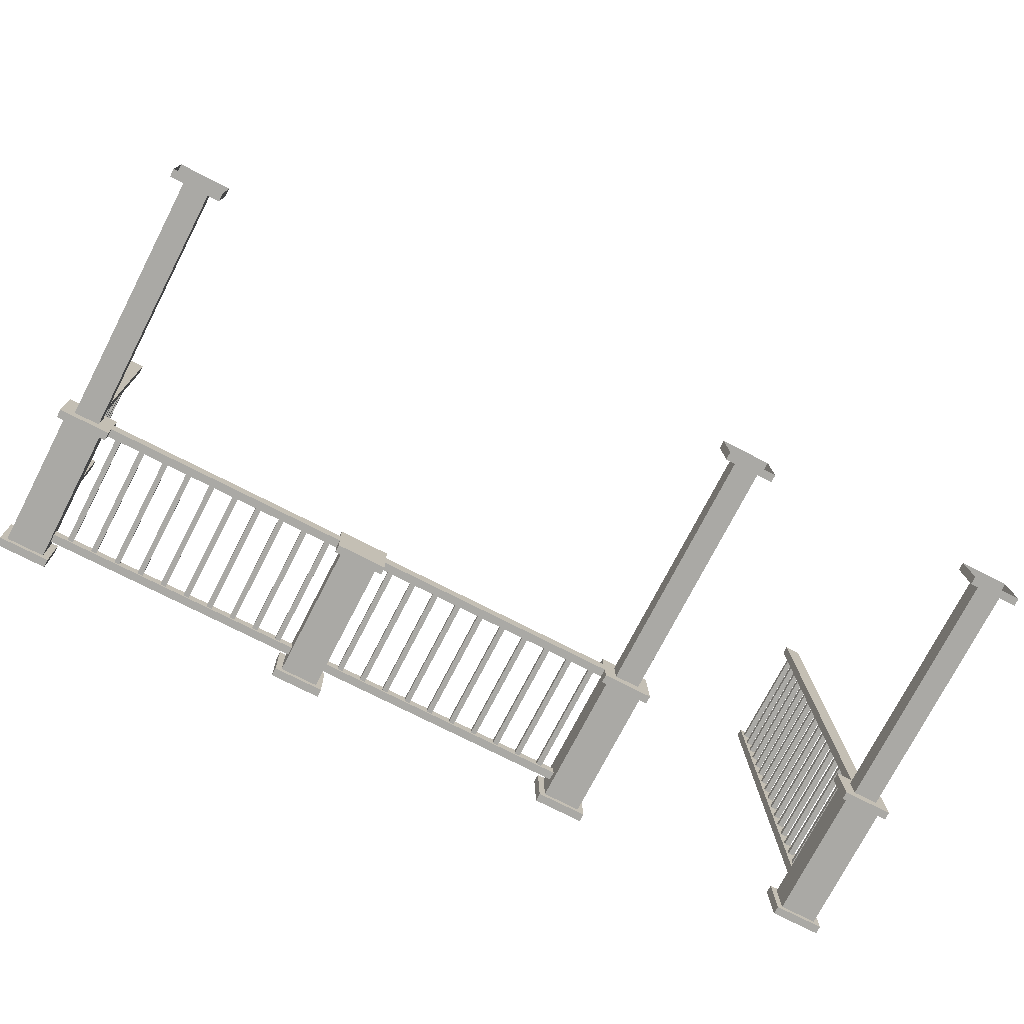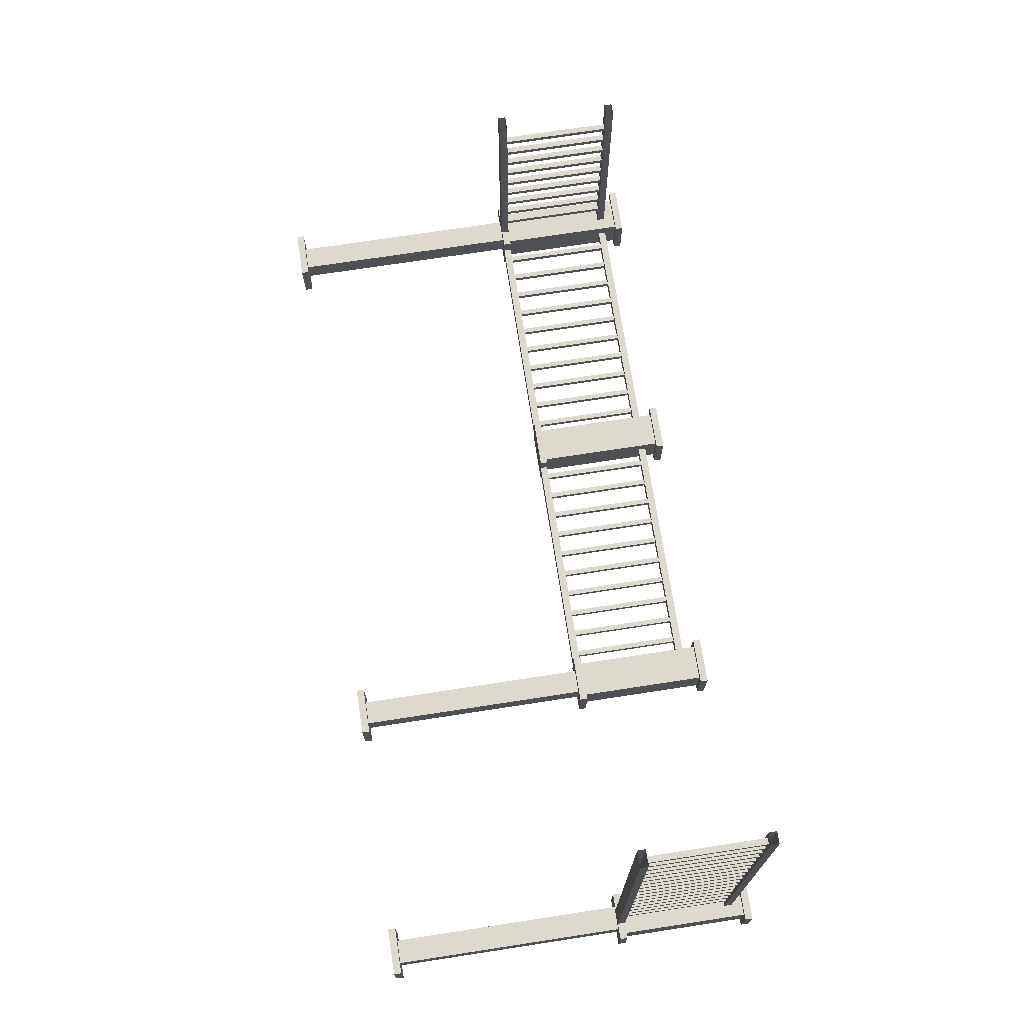
<metadata>
{"format":"obj","ext":"obj","renderer":"f3d","projection":"perspective","resolution":1024,"background":"white","views":[{"elev":-75.9,"azim":152.6,"up":"+Z"},{"elev":73.0,"azim":-98.7,"up":"+Z"}]}
</metadata>
<code>
o fh-porches-front-standard-x-railing
v 21.76 5.09 -210.5
v 21.76 5.25 -210.5
v 21.63 5.25 -215.7
v 21.63 5.09 -215.7
v 22.08 5.25 -210.5
v 21.95 5.25 -215.7
v 22.08 5.09 -210.5
v 21.95 5.09 -215.7
v 21.8 2.648 -210.5
v 21.8 2.808 -210.5
v 21.66 2.808 -215.8
v 21.66 2.648 -215.8
v 22.04 2.808 -210.5
v 21.9 2.808 -215.8
v 22.04 2.648 -210.5
v 21.9 2.648 -215.8
v 15.38 5.25 -215.8
v 10.47 5.25 -215.7
v 10.47 5.09 -215.7
v 15.38 5.09 -215.8
v 15.37 5.25 -216.2
v 10.47 5.25 -216
v 15.37 5.09 -216.2
v 10.47 5.09 -216
v 15.5 2.648 -215.9
v 10.35 2.648 -215.8
v 10.34 2.648 -216
v 15.49 2.648 -216.1
v 10.34 2.808 -216
v 15.49 2.808 -216.1
v 10.35 2.808 -215.8
v 15.5 2.808 -215.9
v 12.23 5.09 -215.9
v 12.23 2.808 -215.9
v 12.23 2.808 -216
v 12.23 5.09 -216
v 12.12 2.808 -216
v 12.12 5.09 -216
v 12.13 2.808 -215.9
v 12.13 5.09 -215.9
v 12.63 5.09 -215.9
v 12.63 2.808 -215.9
v 12.73 2.808 -215.9
v 12.73 5.09 -215.9
v 12.62 5.09 -216
v 12.62 2.808 -216
v 12.73 5.09 -216
v 12.73 2.808 -216
v 13.73 5.09 -215.9
v 13.73 2.808 -215.9
v 13.73 2.808 -216
v 13.73 5.09 -216
v 13.62 2.808 -216
v 13.62 5.09 -216
v 13.63 2.808 -215.9
v 13.63 5.09 -215.9
v 13.13 5.09 -215.9
v 13.13 2.808 -215.9
v 13.23 2.808 -215.9
v 13.23 5.09 -215.9
v 13.12 5.09 -216
v 13.12 2.808 -216
v 13.23 5.09 -216
v 13.23 2.808 -216
v 15.23 5.09 -215.9
v 15.23 2.808 -215.9
v 15.23 2.808 -216.1
v 15.23 5.09 -216.1
v 15.12 2.808 -216.1
v 15.12 5.09 -216.1
v 15.13 2.808 -215.9
v 15.13 5.09 -215.9
v 14.73 5.09 -215.9
v 14.73 2.808 -215.9
v 14.73 2.808 -216.1
v 14.73 5.09 -216.1
v 14.62 2.808 -216
v 14.62 5.09 -216
v 14.63 2.808 -215.9
v 14.63 5.09 -215.9
v 14.13 5.09 -215.9
v 14.13 2.808 -215.9
v 14.23 2.808 -215.9
v 14.23 5.09 -215.9
v 14.12 5.09 -216
v 14.12 2.808 -216
v 14.23 5.09 -216
v 14.23 2.808 -216
v 11.23 5.09 -215.8
v 11.23 2.808 -215.8
v 11.23 2.808 -216
v 11.23 5.09 -216
v 11.12 2.808 -216
v 11.12 5.09 -216
v 11.13 2.808 -215.8
v 11.13 5.09 -215.8
v 11.63 5.09 -215.9
v 11.63 2.808 -215.9
v 11.73 2.808 -215.9
v 11.73 5.09 -215.9
v 11.62 5.09 -216
v 11.62 2.808 -216
v 11.73 5.09 -216
v 11.73 2.808 -216
v 10.74 5.09 -215.8
v 10.74 2.808 -215.8
v 10.73 2.808 -216
v 10.73 5.09 -216
v 10.62 2.808 -215.9
v 10.62 5.09 -215.9
v 10.63 2.808 -215.8
v 10.63 5.09 -215.8
v 21.01 2.808 -216.1
v 21.12 2.808 -216.1
v 21.12 5.09 -216.1
v 21.01 5.09 -216.1
v 21.12 2.808 -216.2
v 21.12 5.09 -216.2
v 21.01 2.808 -216.2
v 21.01 5.09 -216.2
v 20.01 2.808 -216.2
v 20.01 2.808 -216.1
v 20.01 5.09 -216.1
v 20.01 5.09 -216.2
v 20.12 2.808 -216.2
v 20.12 5.09 -216.2
v 20.12 2.808 -216.1
v 20.12 5.09 -216.1
v 20.51 2.808 -216.1
v 20.62 2.808 -216.1
v 20.62 5.09 -216.1
v 20.51 5.09 -216.1
v 20.62 2.808 -216.2
v 20.62 5.09 -216.2
v 20.51 2.808 -216.2
v 20.51 5.09 -216.2
v 17.51 2.808 -216.1
v 17.51 2.808 -216
v 17.51 5.09 -216
v 17.51 5.09 -216.1
v 17.62 2.808 -216.1
v 17.62 5.09 -216.1
v 17.62 2.808 -216
v 17.62 5.09 -216
v 17.01 2.808 -216
v 17.12 2.808 -216
v 17.12 5.09 -216
v 17.01 5.09 -216
v 17.12 2.808 -216.1
v 17.12 5.09 -216.1
v 17.01 2.808 -216.1
v 17.01 5.09 -216.1
v 16.51 2.808 -216
v 16.62 2.808 -216
v 16.62 5.09 -216
v 16.51 5.09 -216
v 16.62 2.808 -216.1
v 16.62 5.09 -216.1
v 16.51 2.808 -216.1
v 16.51 5.09 -216.1
v 18.51 2.808 -216.1
v 18.51 2.808 -216
v 18.51 5.09 -216
v 18.51 5.09 -216.1
v 18.62 2.808 -216.1
v 18.62 5.09 -216.1
v 18.62 2.808 -216
v 18.62 5.09 -216
v 18.01 2.808 -216
v 18.12 2.808 -216
v 18.12 5.09 -216
v 18.01 5.09 -216
v 18.12 2.808 -216.1
v 18.12 5.09 -216.1
v 18.01 2.808 -216.1
v 18.01 5.09 -216.1
v 19.01 2.808 -216.2
v 19.01 2.808 -216
v 19.01 5.09 -216
v 19.01 5.09 -216.2
v 19.12 2.808 -216.2
v 19.12 5.09 -216.2
v 19.12 2.808 -216
v 19.12 5.09 -216
v 19.51 2.808 -216.1
v 19.62 2.808 -216.1
v 19.62 5.09 -216.1
v 19.51 5.09 -216.1
v 19.62 2.808 -216.2
v 19.62 5.09 -216.2
v 19.51 2.808 -216.2
v 19.51 5.09 -216.2
v 21.4 2.648 -216
v 21.4 2.808 -216
v 16.25 2.808 -215.9
v 16.25 2.648 -215.9
v 21.4 2.808 -216.3
v 16.24 2.808 -216.1
v 21.4 2.648 -216.3
v 16.24 2.648 -216.1
v 21.27 5.09 -216.3
v 21.28 5.09 -216
v 16.38 5.09 -215.9
v 16.37 5.09 -216.2
v 21.27 5.25 -216.3
v 16.37 5.25 -216.2
v 21.28 5.25 -216
v 16.38 5.25 -215.9
v 16.36 5.25 -216.5
v 15.36 5.25 -216.5
v 15.39 5.25 -215.5
v 16.38 5.25 -215.5
v 15.39 5.09 -215.5
v 15.36 5.09 -216.5
v 16.36 5.09 -216.5
v 16.38 5.09 -215.5
v 15.49 2.41 -216.4
v 15.51 2.41 -215.6
v 15.51 5.09 -215.6
v 15.49 5.09 -216.4
v 16.26 2.41 -215.7
v 16.26 5.09 -215.7
v 16.24 2.41 -216.4
v 16.24 5.09 -216.4
v 16.36 2.41 -216.5
v 15.36 2.41 -216.5
v 15.39 2.41 -215.5
v 16.38 2.41 -215.5
v 15.36 2.25 -216.5
v 15.39 2.25 -215.5
v 16.38 2.25 -215.5
v 16.36 2.25 -216.5
v 21.94 2.808 -211.9
v 21.82 2.808 -211.9
v 21.82 5.09 -211.9
v 21.94 5.09 -211.9
v 21.94 2.808 -211.8
v 21.94 5.09 -211.8
v 21.82 2.808 -211.8
v 21.82 5.09 -211.8
v 21.83 2.808 -211.4
v 21.84 2.808 -211.3
v 21.84 5.09 -211.3
v 21.83 5.09 -211.4
v 21.96 2.808 -211.3
v 21.96 5.09 -211.3
v 21.95 2.808 -211.4
v 21.95 5.09 -211.4
v 21.88 2.808 -214.4
v 21.76 2.808 -214.4
v 21.76 5.09 -214.4
v 21.88 5.09 -214.4
v 21.88 2.808 -214.3
v 21.88 5.09 -214.3
v 21.76 2.808 -214.3
v 21.76 5.09 -214.3
v 21.75 2.808 -214.9
v 21.75 2.808 -214.8
v 21.75 5.09 -214.8
v 21.75 5.09 -214.9
v 21.87 2.808 -214.8
v 21.87 5.09 -214.8
v 21.87 2.808 -214.9
v 21.87 5.09 -214.9
v 21.73 2.808 -215.4
v 21.74 2.808 -215.3
v 21.74 5.09 -215.3
v 21.73 5.09 -215.4
v 21.86 2.808 -215.3
v 21.86 5.09 -215.3
v 21.85 2.808 -215.4
v 21.85 5.09 -215.4
v 21.9 2.808 -213.4
v 21.78 2.808 -213.4
v 21.78 5.09 -213.4
v 21.9 5.09 -213.4
v 21.91 2.808 -213.3
v 21.91 5.09 -213.3
v 21.79 2.808 -213.3
v 21.79 5.09 -213.3
v 21.77 2.808 -213.9
v 21.77 2.808 -213.8
v 21.77 5.09 -213.8
v 21.77 5.09 -213.9
v 21.89 2.808 -213.8
v 21.89 5.09 -213.8
v 21.89 2.808 -213.9
v 21.89 5.09 -213.9
v 21.92 2.808 -212.9
v 21.8 2.808 -212.9
v 21.8 5.09 -212.9
v 21.92 5.09 -212.9
v 21.92 2.808 -212.8
v 21.92 5.09 -212.8
v 21.8 2.808 -212.8
v 21.8 5.09 -212.8
v 21.81 2.808 -212.4
v 21.81 2.808 -212.3
v 21.81 5.09 -212.3
v 21.81 5.09 -212.4
v 21.93 2.808 -212.3
v 21.93 5.09 -212.3
v 21.93 2.808 -212.4
v 21.93 5.09 -212.4
v 4.788 2.648 -206.6
v 4.549 2.648 -206.6
v 4.33 2.648 -215.4
v 4.569 2.648 -215.4
v 4.788 2.808 -206.6
v 4.569 2.808 -215.4
v 4.549 2.808 -206.6
v 4.33 2.808 -215.4
v 4.594 2.808 -212
v 4.474 2.808 -212
v 4.474 5.09 -212
v 4.594 5.09 -212
v 4.597 2.808 -211.9
v 4.597 5.09 -211.9
v 4.477 2.808 -211.9
v 4.477 5.09 -211.9
v 4.462 2.808 -212.5
v 4.465 2.808 -212.4
v 4.465 5.09 -212.4
v 4.462 5.09 -212.5
v 4.584 2.808 -212.4
v 4.584 5.09 -212.4
v 4.582 2.808 -212.5
v 4.582 5.09 -212.5
v 4.556 2.808 -213.5
v 4.437 2.808 -213.5
v 4.437 5.09 -213.5
v 4.556 5.09 -213.5
v 4.559 2.808 -213.4
v 4.559 5.09 -213.4
v 4.439 2.808 -213.4
v 4.439 5.09 -213.4
v 4.449 2.808 -213
v 4.452 2.808 -212.9
v 4.452 5.09 -212.9
v 4.449 5.09 -213
v 4.572 2.808 -212.9
v 4.572 5.09 -212.9
v 4.569 2.808 -213
v 4.569 5.09 -213
v 4.519 2.808 -215
v 4.399 2.808 -215
v 4.399 5.09 -215
v 4.519 5.09 -215
v 4.521 2.808 -214.9
v 4.521 5.09 -214.9
v 4.402 2.808 -214.9
v 4.402 5.09 -214.9
v 4.531 2.808 -214.5
v 4.412 2.808 -214.5
v 4.412 5.09 -214.5
v 4.531 5.09 -214.5
v 4.534 2.808 -214.4
v 4.534 5.09 -214.4
v 4.414 2.808 -214.4
v 4.414 5.09 -214.4
v 4.424 2.808 -214
v 4.427 2.808 -213.9
v 4.427 5.09 -213.9
v 4.424 5.09 -214
v 4.547 2.808 -213.9
v 4.547 5.09 -213.9
v 4.544 2.808 -214
v 4.544 5.09 -214
v 4.694 2.808 -208
v 4.575 2.808 -208
v 4.575 5.09 -208
v 4.694 5.09 -208
v 4.697 2.808 -207.9
v 4.697 5.09 -207.9
v 4.578 2.808 -207.9
v 4.578 5.09 -207.9
v 4.562 2.808 -208.5
v 4.565 2.808 -208.4
v 4.565 5.09 -208.4
v 4.562 5.09 -208.5
v 4.685 2.808 -208.4
v 4.685 5.09 -208.4
v 4.682 2.808 -208.5
v 4.682 5.09 -208.5
v 4.657 2.808 -209.5
v 4.537 2.808 -209.5
v 4.537 5.09 -209.5
v 4.657 5.09 -209.5
v 4.66 2.808 -209.4
v 4.66 5.09 -209.4
v 4.54 2.808 -209.4
v 4.54 5.09 -209.4
v 4.55 2.808 -209
v 4.553 2.808 -208.9
v 4.553 5.09 -208.9
v 4.55 5.09 -209
v 4.672 2.808 -208.9
v 4.672 5.09 -208.9
v 4.669 2.808 -209
v 4.669 5.09 -209
v 4.619 2.808 -211
v 4.5 2.808 -211
v 4.5 5.09 -211
v 4.619 5.09 -211
v 4.622 2.808 -210.9
v 4.622 5.09 -210.9
v 4.502 2.808 -210.9
v 4.502 5.09 -210.9
v 4.487 2.808 -211.5
v 4.49 2.808 -211.4
v 4.49 5.09 -211.4
v 4.487 5.09 -211.5
v 4.609 2.808 -211.4
v 4.609 5.09 -211.4
v 4.607 2.808 -211.5
v 4.607 5.09 -211.5
v 4.632 2.808 -210.5
v 4.512 2.808 -210.5
v 4.512 5.09 -210.5
v 4.632 5.09 -210.5
v 4.635 2.808 -210.4
v 4.635 5.09 -210.4
v 4.515 2.808 -210.4
v 4.515 5.09 -210.4
v 4.525 2.808 -210
v 4.527 2.808 -209.9
v 4.527 5.09 -209.9
v 4.525 5.09 -210
v 4.647 2.808 -209.9
v 4.647 5.09 -209.9
v 4.644 2.808 -210
v 4.644 5.09 -210
v 4.707 2.808 -207.5
v 4.588 2.808 -207.5
v 4.588 5.09 -207.5
v 4.707 5.09 -207.5
v 4.71 2.808 -207.4
v 4.71 5.09 -207.4
v 4.59 2.808 -207.4
v 4.59 5.09 -207.4
v 4.6 2.808 -207
v 4.603 2.808 -206.9
v 4.603 5.09 -206.9
v 4.6 5.09 -207
v 4.722 2.808 -206.9
v 4.722 5.09 -206.9
v 4.72 2.808 -207
v 4.72 5.09 -207
v 4.829 5.09 -206.6
v 4.509 5.09 -206.6
v 4.292 5.09 -215.2
v 4.612 5.09 -215.2
v 4.829 5.25 -206.6
v 4.612 5.25 -215.2
v 4.509 5.25 -206.6
v 4.292 5.25 -215.2
v 10.46 2.25 -216.4
v 9.458 2.25 -216.4
v 9.458 2.41 -216.4
v 10.46 2.41 -216.4
v 10.48 2.25 -215.4
v 10.48 2.41 -215.4
v 9.483 2.25 -215.4
v 9.483 2.41 -215.4
v 10.46 10.2 -216.4
v 9.458 10.2 -216.4
v 9.458 10.36 -216.4
v 10.46 10.36 -216.4
v 10.48 10.2 -215.4
v 10.48 10.36 -215.4
v 9.483 10.2 -215.4
v 9.483 10.36 -215.4
v 10.34 2.41 -216.3
v 9.586 2.41 -216.2
v 9.586 5.09 -216.2
v 10.34 5.09 -216.3
v 10.35 2.41 -215.5
v 10.35 5.09 -215.5
v 9.605 2.41 -215.5
v 9.605 5.09 -215.5
v 10.46 5.09 -216.4
v 9.458 5.09 -216.4
v 9.458 5.25 -216.4
v 10.46 5.25 -216.4
v 10.48 5.09 -215.4
v 10.48 5.25 -215.4
v 9.483 5.09 -215.4
v 9.483 5.25 -215.4
v 10.21 5.25 -216.1
v 9.714 5.25 -216.1
v 9.714 10.2 -216.1
v 10.21 10.2 -216.1
v 10.23 5.25 -215.6
v 10.23 10.2 -215.6
v 9.727 5.25 -215.6
v 9.727 10.2 -215.6
v 21.52 5.25 -216.4
v 21.53 5.25 -215.9
v 21.53 10.2 -215.9
v 21.52 10.2 -216.4
v 22.03 5.25 -215.9
v 22.03 10.2 -215.9
v 22.02 5.25 -216.4
v 22.02 10.2 -216.4
v 22.26 5.25 -216.7
v 21.26 5.25 -216.7
v 21.29 5.25 -215.7
v 22.29 5.25 -215.7
v 21.29 5.09 -215.7
v 21.26 5.09 -216.7
v 22.26 5.09 -216.7
v 22.29 5.09 -215.7
v 21.39 2.41 -216.5
v 21.41 2.41 -215.8
v 21.41 5.09 -215.8
v 21.39 5.09 -216.5
v 22.16 2.41 -215.8
v 22.16 5.09 -215.8
v 22.14 2.41 -216.6
v 22.14 5.09 -216.6
v 21.29 10.2 -215.7
v 21.26 10.2 -216.7
v 22.26 10.2 -216.7
v 22.29 10.2 -215.7
v 21.29 10.36 -215.7
v 21.26 10.36 -216.7
v 22.29 10.36 -215.7
v 22.26 10.36 -216.7
v 22.26 2.41 -216.7
v 21.26 2.41 -216.7
v 21.29 2.41 -215.7
v 22.29 2.41 -215.7
v 21.26 2.25 -216.7
v 21.29 2.25 -215.7
v 22.29 2.25 -215.7
v 22.26 2.25 -216.7
v 4.927 2.41 -216.2
v 4.927 2.25 -216.2
v 3.927 2.25 -216.2
v 3.927 2.41 -216.2
v 3.952 2.25 -215.2
v 3.952 2.41 -215.2
v 4.952 2.25 -215.2
v 4.952 2.41 -215.2
v 4.927 10.36 -216.2
v 4.927 10.2 -216.2
v 3.927 10.2 -216.2
v 3.927 10.36 -216.2
v 3.952 10.2 -215.2
v 3.952 10.36 -215.2
v 4.952 10.2 -215.2
v 4.952 10.36 -215.2
v 4.805 5.09 -216.1
v 4.805 2.41 -216.1
v 4.055 2.41 -216.1
v 4.055 5.09 -216.1
v 4.074 2.41 -215.3
v 4.074 5.09 -215.3
v 4.824 2.41 -215.4
v 4.824 5.09 -215.4
v 4.927 5.25 -216.2
v 4.927 5.09 -216.2
v 3.927 5.09 -216.2
v 3.927 5.25 -216.2
v 3.952 5.09 -215.2
v 3.952 5.25 -215.2
v 4.952 5.09 -215.2
v 4.952 5.25 -215.2
v 4.683 10.2 -216
v 4.683 5.25 -216
v 4.184 5.25 -216
v 4.184 10.2 -216
v 4.196 5.25 -215.5
v 4.196 10.2 -215.5
v 4.696 5.25 -215.5
v 4.696 10.2 -215.5
f 1 2 3 4
f 2 5 6 3
f 5 7 8 6
f 7 1 4 8
f 9 10 11 12
f 10 13 14 11
f 13 15 16 14
f 15 9 12 16
f 17 18 19 20
f 21 22 18 17
f 23 24 22 21
f 20 19 24 23
f 25 26 27 28
f 28 27 29 30
f 30 29 31 32
f 32 31 26 25
f 33 34 35 36
f 36 35 37 38
f 38 37 39 40
f 40 39 34 33
f 41 42 43 44
f 45 46 42 41
f 47 48 46 45
f 44 43 48 47
f 49 50 51 52
f 52 51 53 54
f 54 53 55 56
f 56 55 50 49
f 57 58 59 60
f 61 62 58 57
f 63 64 62 61
f 60 59 64 63
f 65 66 67 68
f 68 67 69 70
f 70 69 71 72
f 72 71 66 65
f 73 74 75 76
f 76 75 77 78
f 78 77 79 80
f 80 79 74 73
f 81 82 83 84
f 85 86 82 81
f 87 88 86 85
f 84 83 88 87
f 89 90 91 92
f 92 91 93 94
f 94 93 95 96
f 96 95 90 89
f 97 98 99 100
f 101 102 98 97
f 103 104 102 101
f 100 99 104 103
f 105 106 107 108
f 108 107 109 110
f 110 109 111 112
f 112 111 106 105
f 113 114 115 116
f 114 117 118 115
f 117 119 120 118
f 119 113 116 120
f 121 122 123 124
f 125 121 124 126
f 127 125 126 128
f 122 127 128 123
f 129 130 131 132
f 130 133 134 131
f 133 135 136 134
f 135 129 132 136
f 137 138 139 140
f 141 137 140 142
f 143 141 142 144
f 138 143 144 139
f 145 146 147 148
f 146 149 150 147
f 149 151 152 150
f 151 145 148 152
f 153 154 155 156
f 154 157 158 155
f 157 159 160 158
f 159 153 156 160
f 161 162 163 164
f 165 161 164 166
f 167 165 166 168
f 162 167 168 163
f 169 170 171 172
f 170 173 174 171
f 173 175 176 174
f 175 169 172 176
f 177 178 179 180
f 181 177 180 182
f 183 181 182 184
f 178 183 184 179
f 185 186 187 188
f 186 189 190 187
f 189 191 192 190
f 191 185 188 192
f 193 194 195 196
f 194 197 198 195
f 197 199 200 198
f 199 193 196 200
f 201 202 203 204
f 205 201 204 206
f 207 205 206 208
f 202 207 208 203
f 209 210 211 212
f 213 214 215 216
f 214 213 211 210
f 213 216 212 211
f 216 215 209 212
f 215 214 210 209
f 217 218 219 220
f 218 221 222 219
f 221 223 224 222
f 223 217 220 224
f 225 226 227 228
f 229 230 227 226
f 230 231 228 227
f 231 232 225 228
f 232 229 226 225
f 233 234 235 236
f 237 233 236 238
f 239 237 238 240
f 234 239 240 235
f 241 242 243 244
f 242 245 246 243
f 245 247 248 246
f 247 241 244 248
f 249 250 251 252
f 253 249 252 254
f 255 253 254 256
f 250 255 256 251
f 257 258 259 260
f 258 261 262 259
f 261 263 264 262
f 263 257 260 264
f 265 266 267 268
f 266 269 270 267
f 269 271 272 270
f 271 265 268 272
f 273 274 275 276
f 277 273 276 278
f 279 277 278 280
f 274 279 280 275
f 281 282 283 284
f 282 285 286 283
f 285 287 288 286
f 287 281 284 288
f 289 290 291 292
f 293 289 292 294
f 295 293 294 296
f 290 295 296 291
f 297 298 299 300
f 298 301 302 299
f 301 303 304 302
f 303 297 300 304
f 305 306 307 308
f 309 305 308 310
f 311 309 310 312
f 306 311 312 307
f 313 314 315 316
f 317 313 316 318
f 319 317 318 320
f 314 319 320 315
f 321 322 323 324
f 322 325 326 323
f 325 327 328 326
f 327 321 324 328
f 329 330 331 332
f 333 329 332 334
f 335 333 334 336
f 330 335 336 331
f 337 338 339 340
f 338 341 342 339
f 341 343 344 342
f 343 337 340 344
f 345 346 347 348
f 349 345 348 350
f 351 349 350 352
f 346 351 352 347
f 353 354 355 356
f 357 353 356 358
f 359 357 358 360
f 354 359 360 355
f 361 362 363 364
f 362 365 366 363
f 365 367 368 366
f 367 361 364 368
f 369 370 371 372
f 373 369 372 374
f 375 373 374 376
f 370 375 376 371
f 377 378 379 380
f 378 381 382 379
f 381 383 384 382
f 383 377 380 384
f 385 386 387 388
f 389 385 388 390
f 391 389 390 392
f 386 391 392 387
f 393 394 395 396
f 394 397 398 395
f 397 399 400 398
f 399 393 396 400
f 401 402 403 404
f 405 401 404 406
f 407 405 406 408
f 402 407 408 403
f 409 410 411 412
f 410 413 414 411
f 413 415 416 414
f 415 409 412 416
f 417 418 419 420
f 421 417 420 422
f 423 421 422 424
f 418 423 424 419
f 425 426 427 428
f 426 429 430 427
f 429 431 432 430
f 431 425 428 432
f 433 434 435 436
f 437 433 436 438
f 439 437 438 440
f 434 439 440 435
f 441 442 443 444
f 442 445 446 443
f 445 447 448 446
f 447 441 444 448
f 449 450 451 452
f 453 449 452 454
f 455 453 454 456
f 450 455 456 451
f 457 458 459 460
f 461 457 460 462
f 463 461 462 464
f 458 463 464 459
f 460 459 464 462
f 465 466 467 468
f 469 465 468 470
f 471 469 470 472
f 466 471 472 467
f 471 466 465 469
f 473 474 475 476
f 477 473 476 478
f 479 477 478 480
f 474 479 480 475
f 481 482 483 484
f 485 481 484 486
f 487 485 486 488
f 482 487 488 483
f 487 482 481 485
f 484 483 488 486
f 489 490 491 492
f 493 489 492 494
f 495 493 494 496
f 490 495 496 491
f 497 498 499 500
f 498 501 502 499
f 501 503 504 502
f 503 497 500 504
f 505 506 507 508
f 509 510 511 512
f 510 509 507 506
f 509 512 508 507
f 512 511 505 508
f 511 510 506 505
f 513 514 515 516
f 514 517 518 515
f 517 519 520 518
f 519 513 516 520
f 521 522 523 524
f 522 521 525 526
f 521 524 527 525
f 524 523 528 527
f 523 522 526 528
f 529 530 531 532
f 533 534 531 530
f 534 535 532 531
f 535 536 529 532
f 536 533 530 529
f 537 538 539 540
f 540 539 541 542
f 542 541 543 544
f 544 543 538 537
f 544 537 540 542
f 545 546 547 548
f 548 547 549 550
f 550 549 551 552
f 552 551 546 545
f 547 546 551 549
f 553 554 555 556
f 556 555 557 558
f 558 557 559 560
f 560 559 554 553
f 561 562 563 564
f 564 563 565 566
f 566 565 567 568
f 568 567 562 561
f 563 562 567 565
f 568 561 564 566
f 569 570 571 572
f 572 571 573 574
f 574 573 575 576
f 576 575 570 569

</code>
